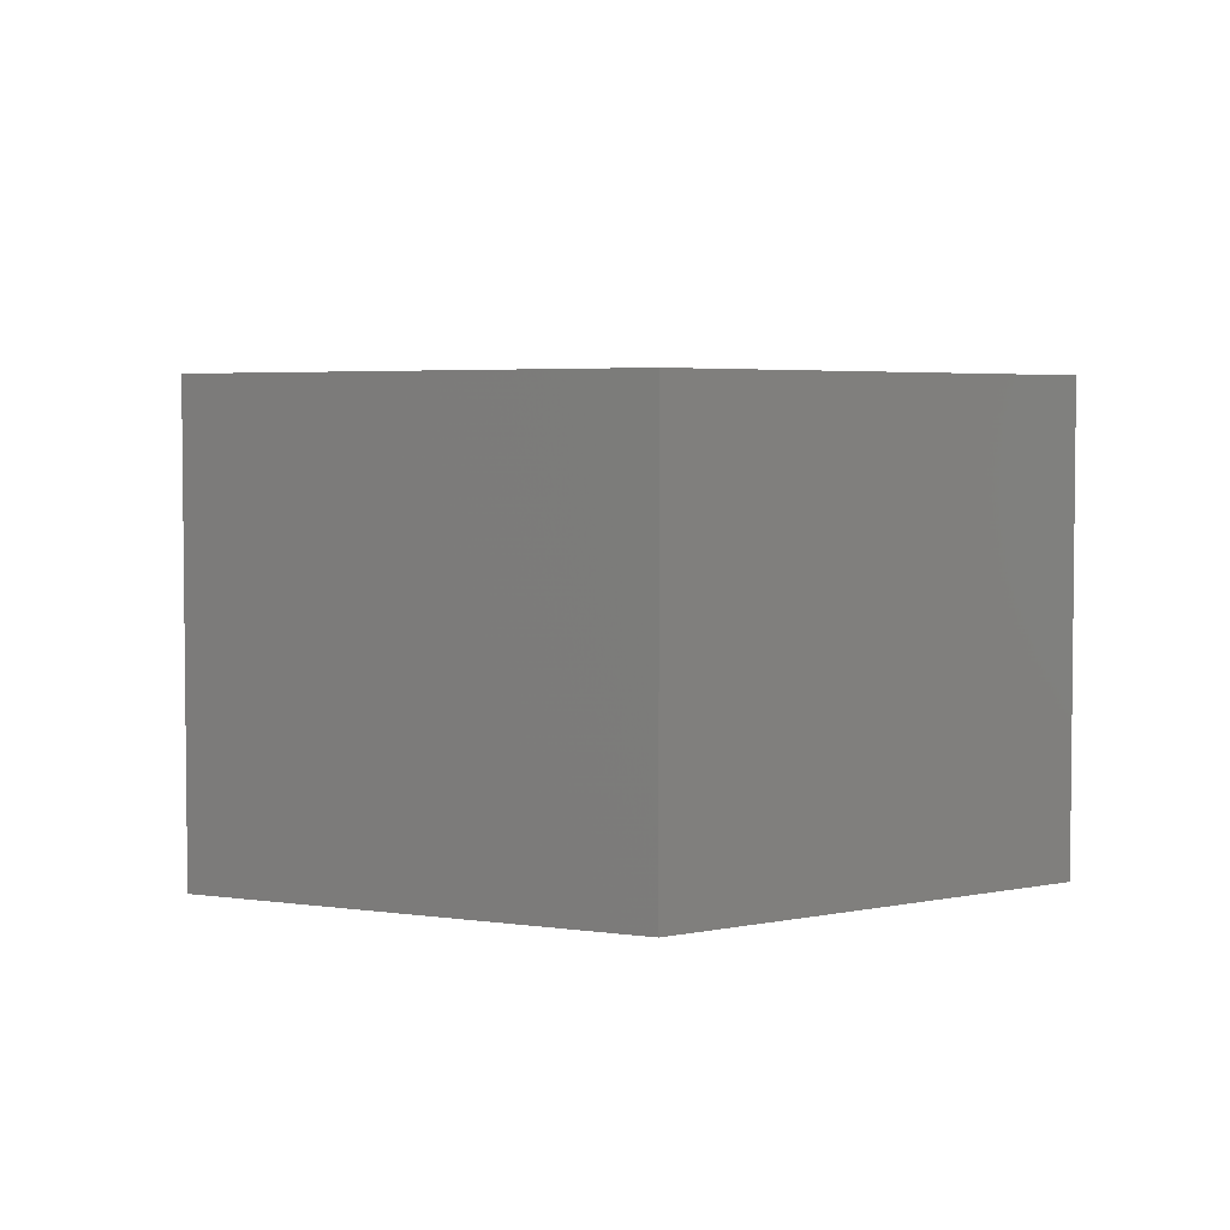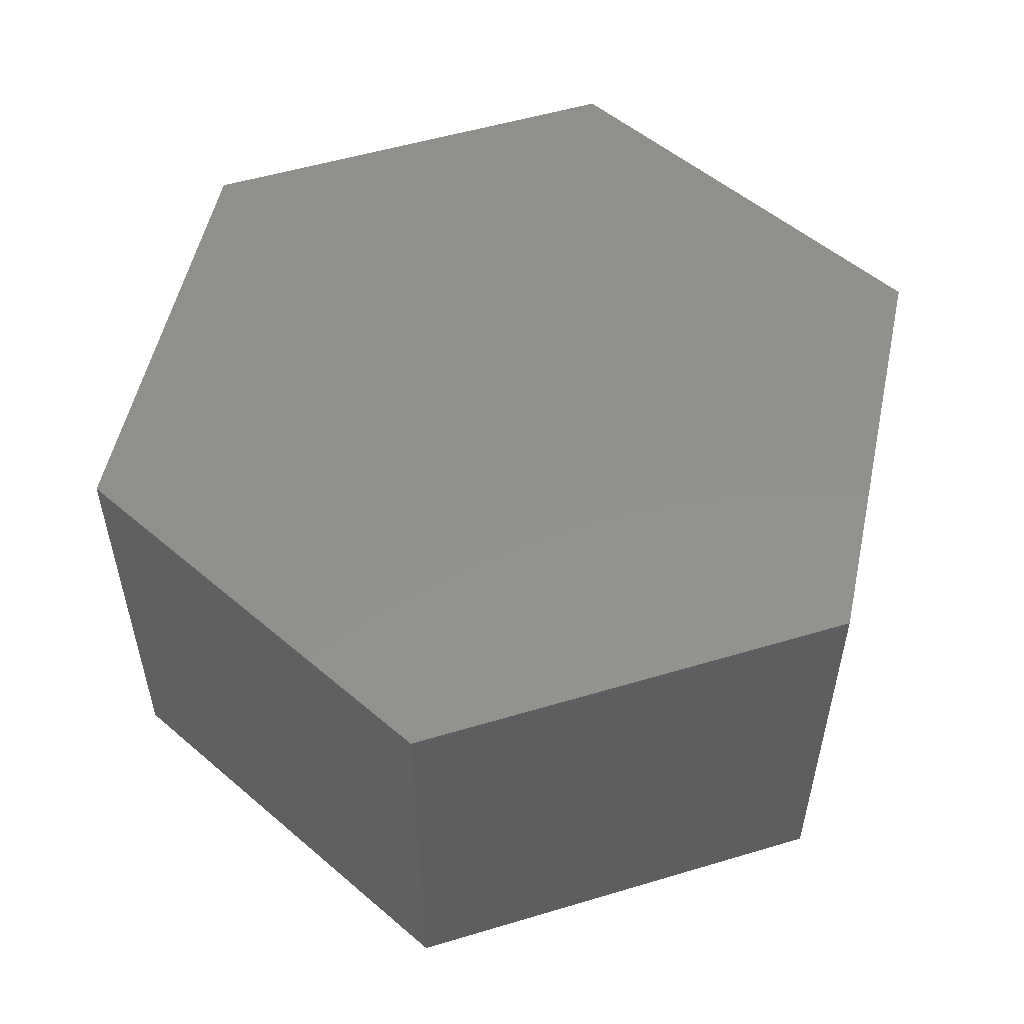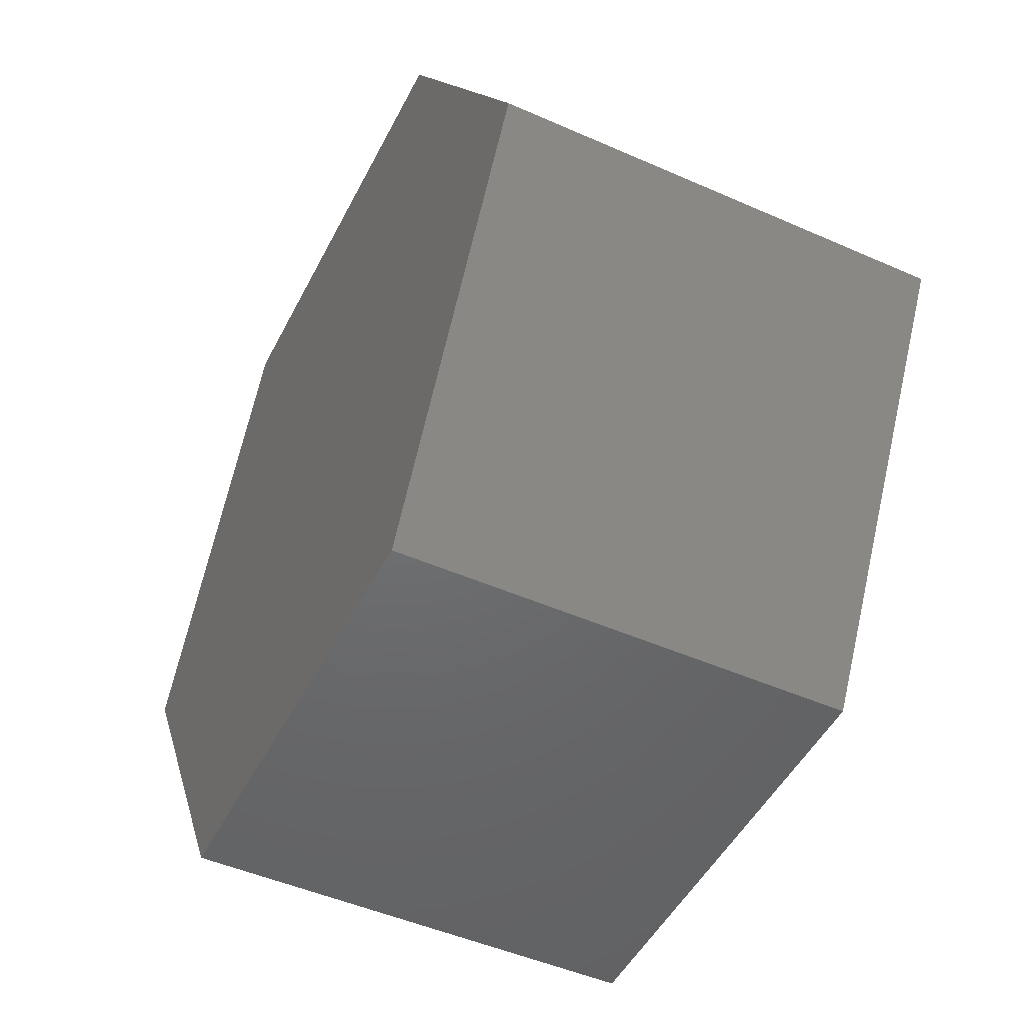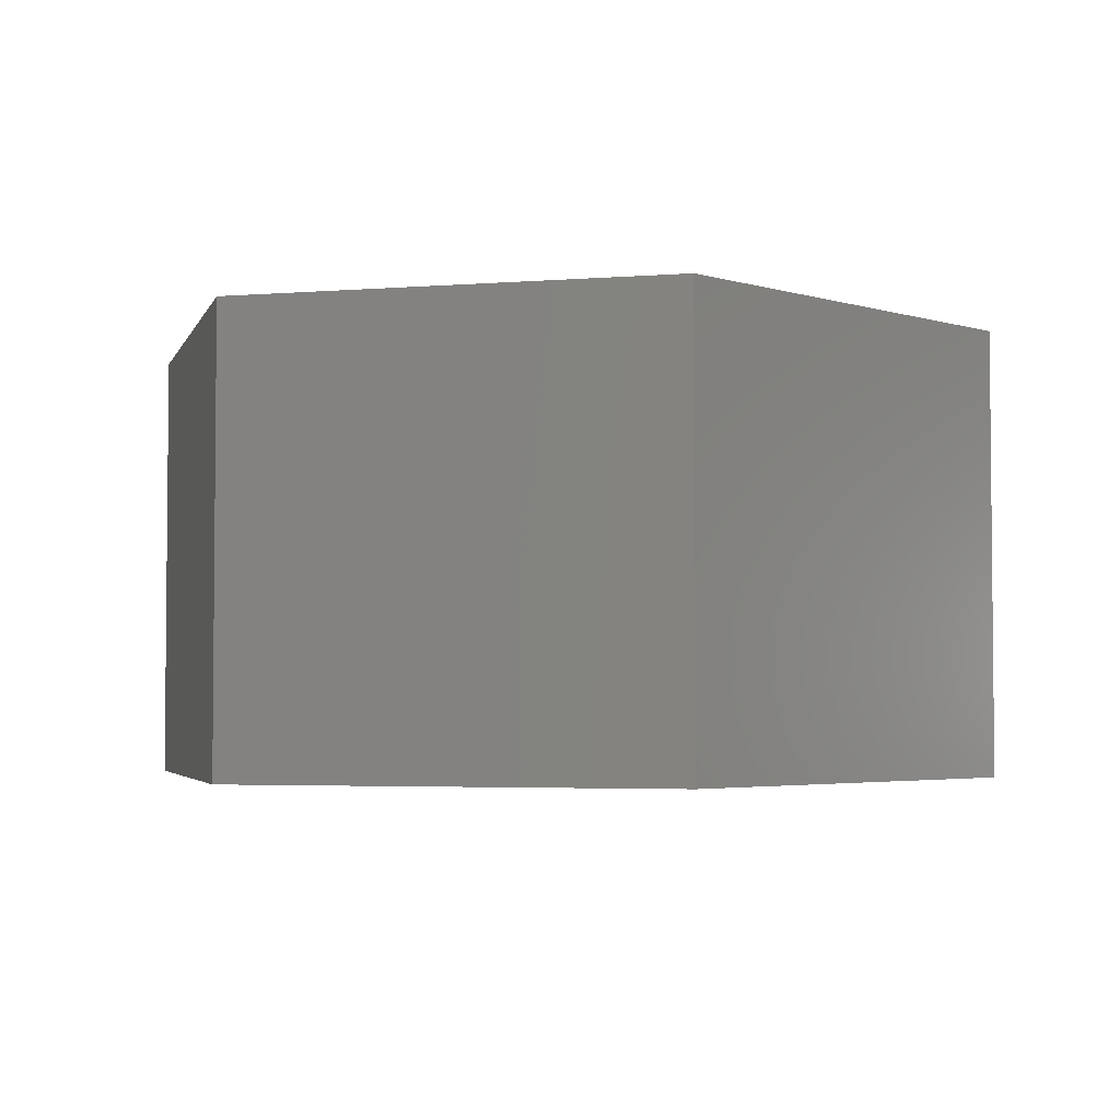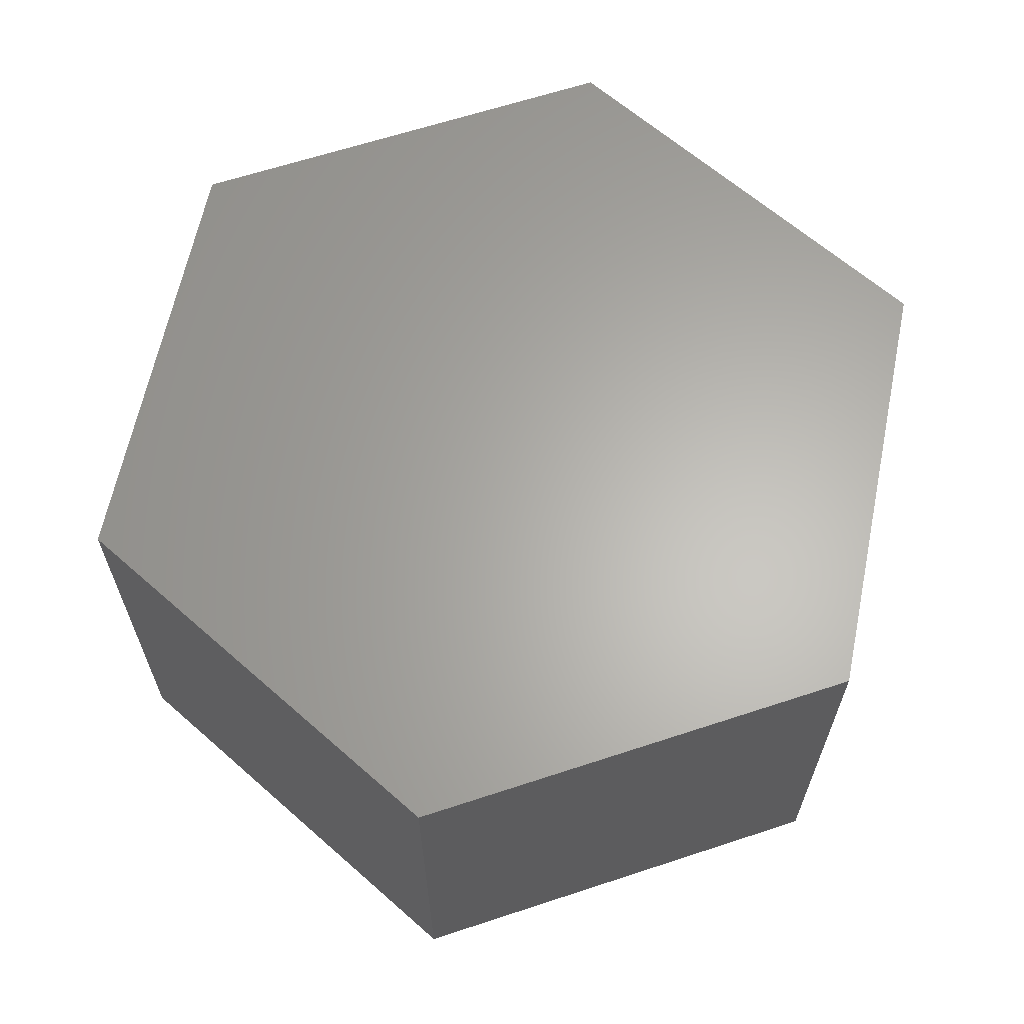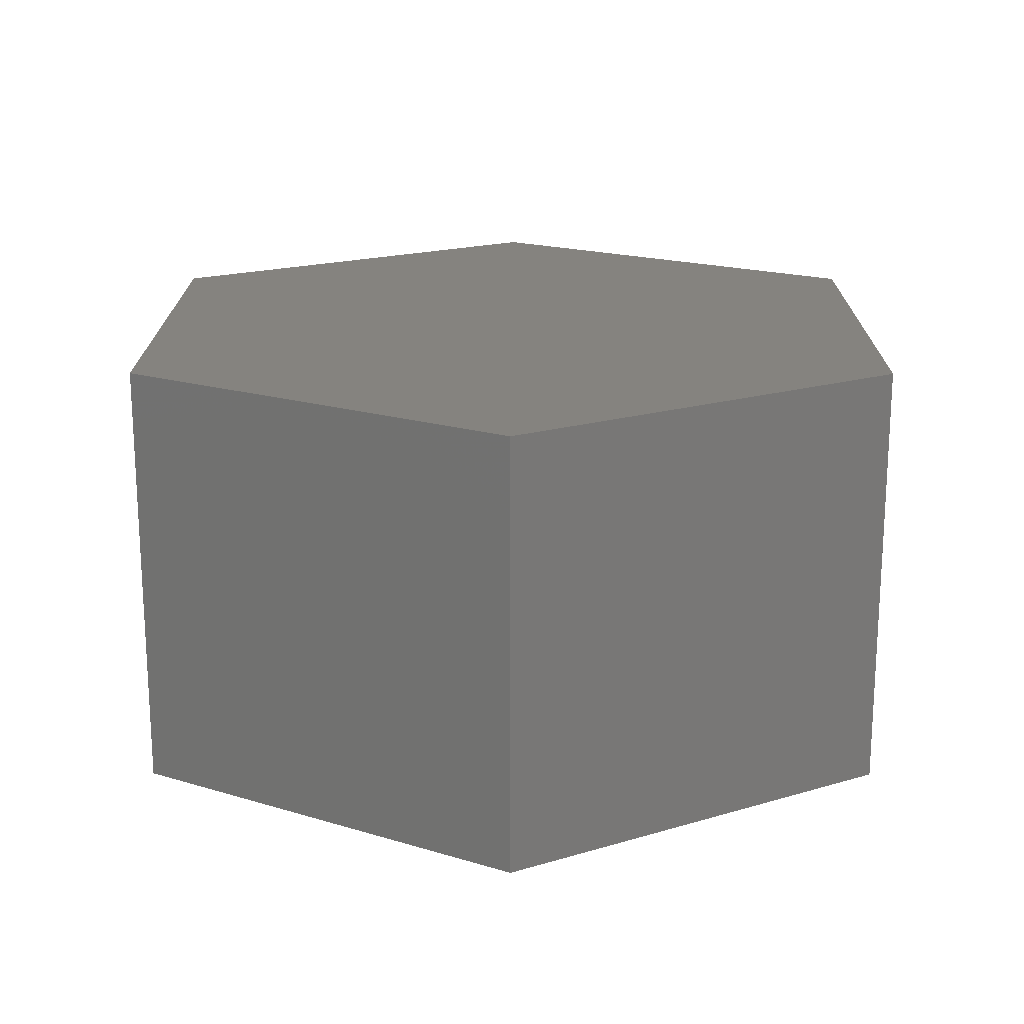
<metadata>
{"format":"stl","ext":"stl","renderer":"f3d","projection":"perspective","resolution":1024,"background":"white","views":[{"elev":4.0,"azim":-94.4,"up":"+Z"},{"elev":53.5,"azim":-17.7,"up":"+Z"},{"elev":-48.5,"azim":-116.2,"up":"+Y"},{"elev":-3.5,"azim":-45.1,"up":"+Z"},{"elev":63.8,"azim":-78.4,"up":"+Z"},{"elev":18.6,"azim":-29.8,"up":"+Z"}]}
</metadata>
<code>
# stl→obj: 12 verts, 20 faces
v 2.5 4.33 0
v 5 0 5
v 5 0 0
v 2.5 4.33 5
v -2.5 4.33 0
v -2.5 4.33 5
v -5 6.123e-16 0
v -5 6.123e-16 5
v -2.5 -4.33 0
v -2.5 -4.33 5
v 2.5 -4.33 0
v 2.5 -4.33 5
f 1 2 3
f 1 4 2
f 5 4 1
f 5 6 4
f 7 6 5
f 7 8 6
f 9 8 7
f 9 10 8
f 11 10 9
f 11 12 10
f 3 12 11
f 3 2 12
f 5 9 7
f 1 11 9
f 1 3 11
f 1 9 5
f 6 8 10
f 4 10 12
f 4 12 2
f 4 6 10

</code>
